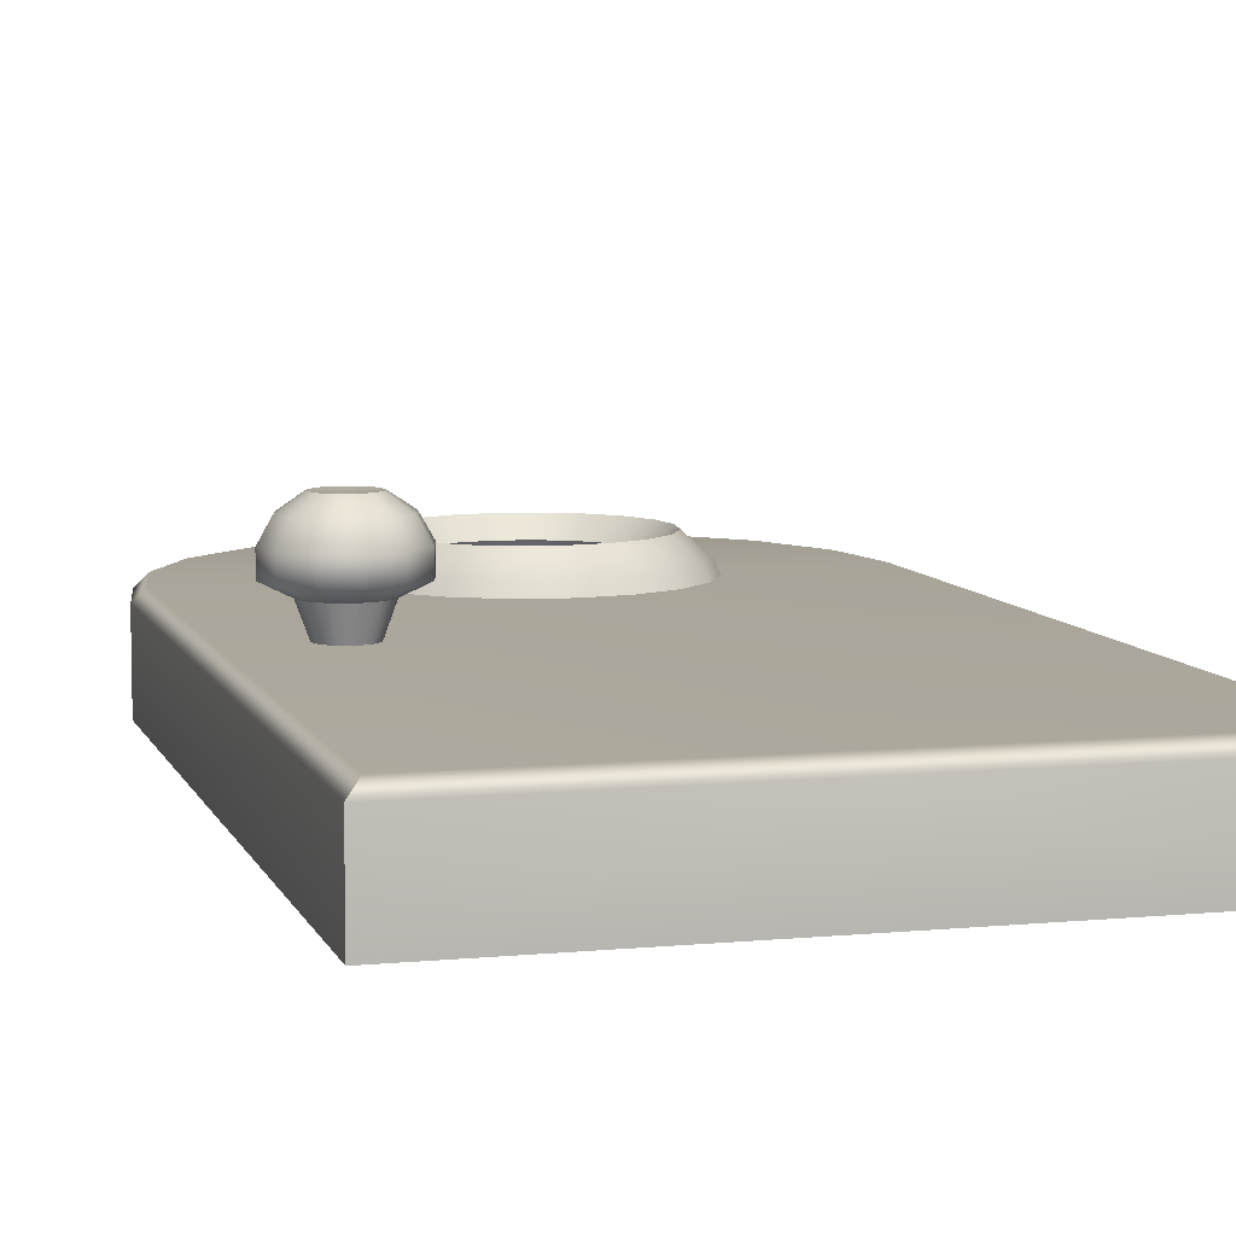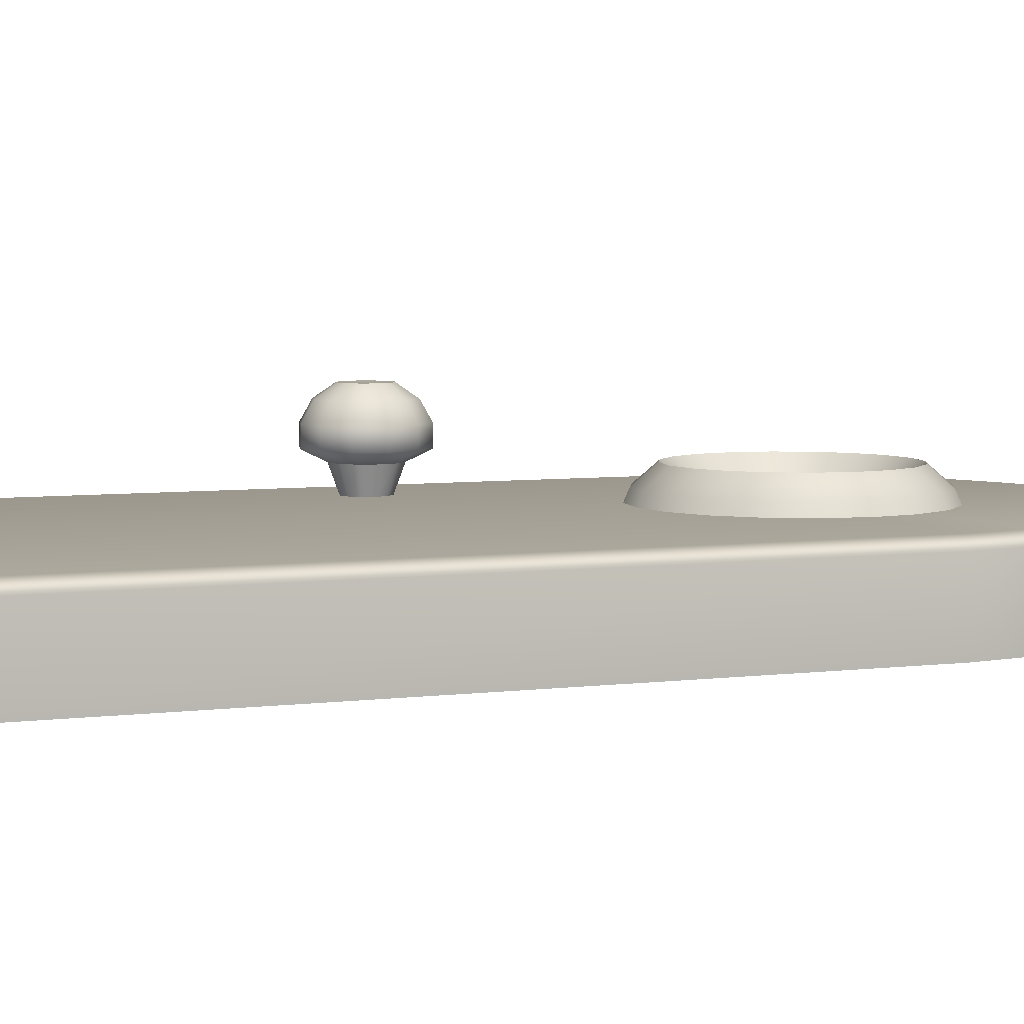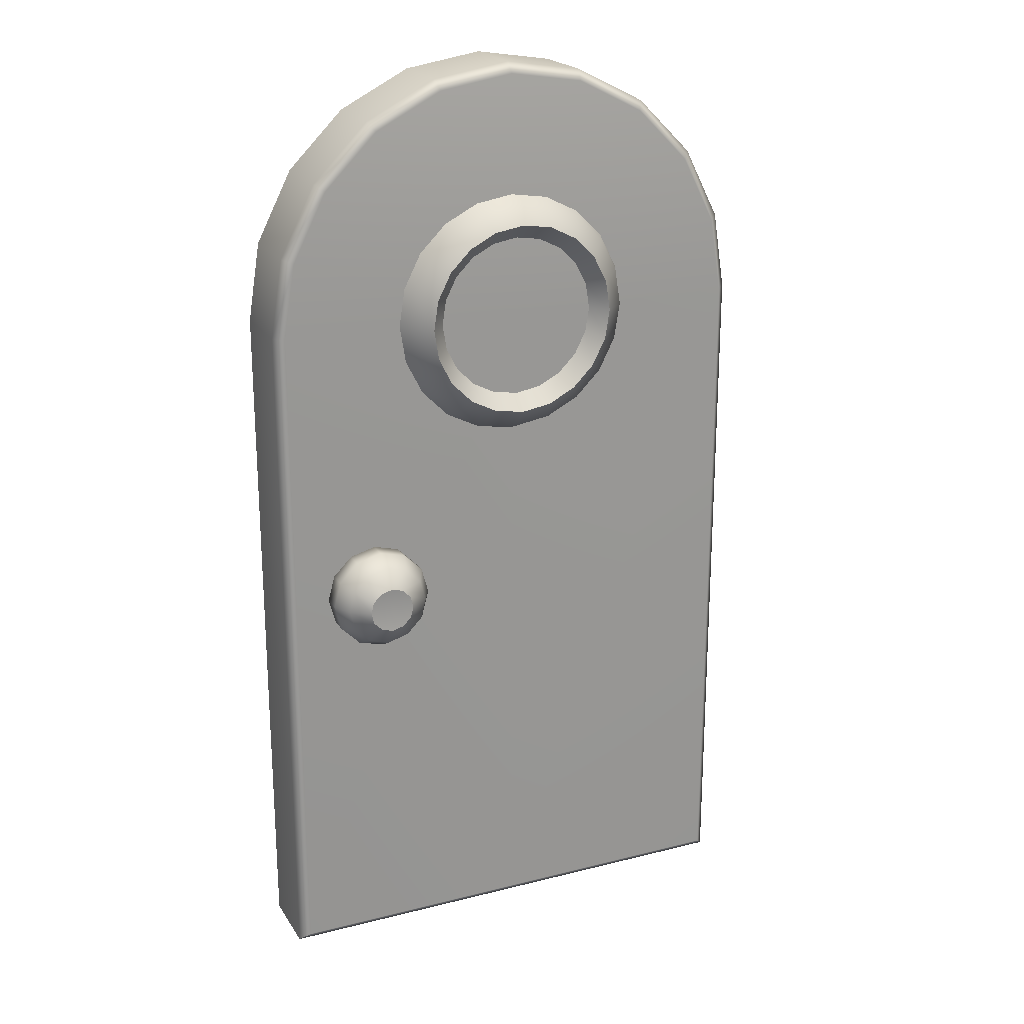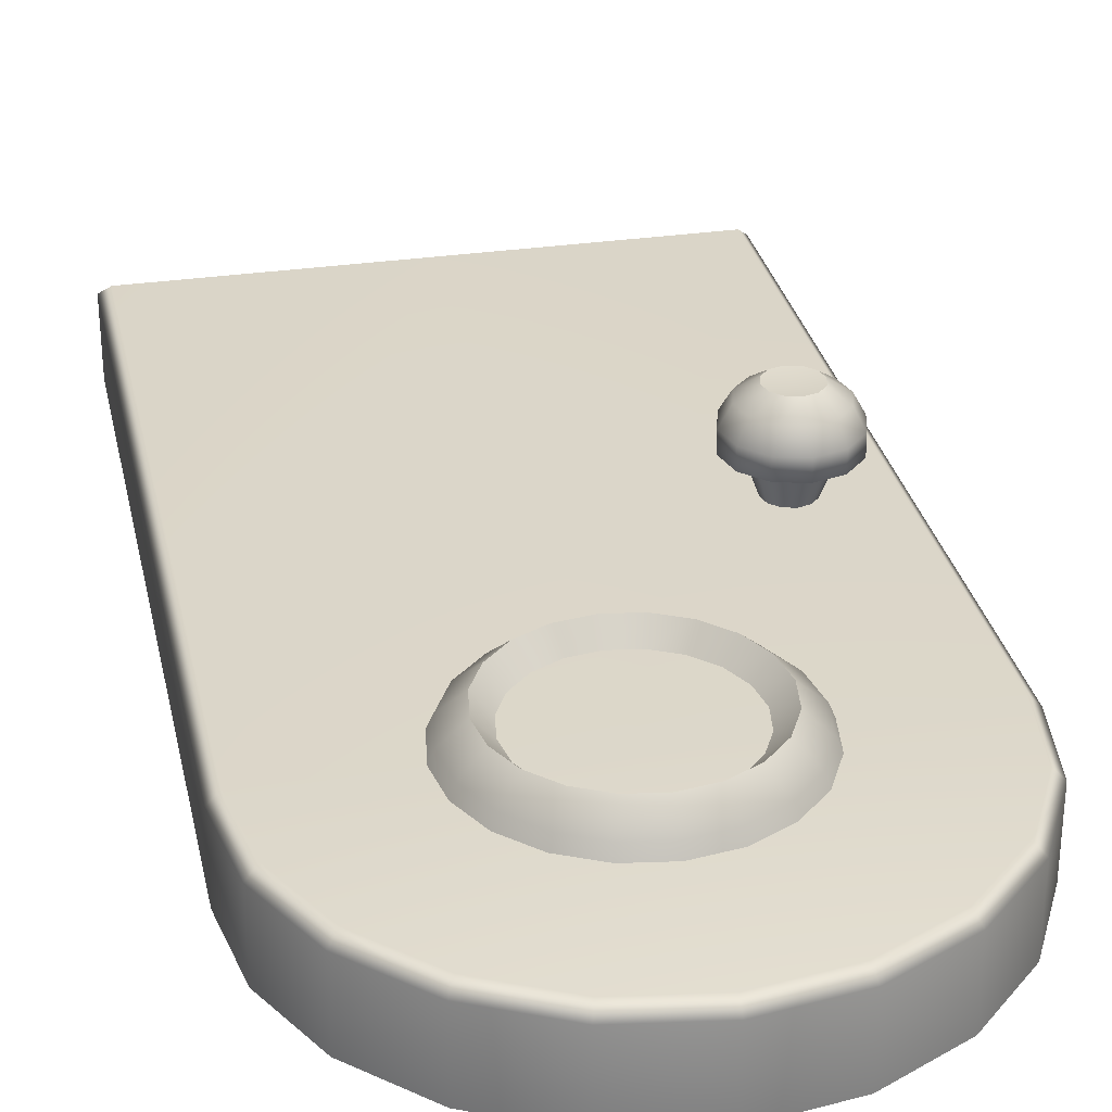
<metadata>
{"format":"obj","ext":"obj","renderer":"f3d","projection":"perspective","resolution":1024,"background":"white","views":[{"elev":7.7,"azim":-15.3,"up":"+Z"},{"elev":5.5,"azim":68.2,"up":"+Z"},{"elev":21.4,"azim":-24.1,"up":"+Y"},{"elev":30.4,"azim":168.0,"up":"+Z"}]}
</metadata>
<code>
g houseDoor
v -1.458 1.569 0.5939
v -1.498 1.5 0.5883
v -1.498 1.58 0.5939
v -1.429 1.54 0.5939
v -1.498 1.5 0.5883
v -1.418 1.5 0.5939
v -1.498 1.5 0.5883
v -1.429 1.46 0.5939
v -1.498 1.5 0.5883
v -1.458 1.431 0.5939
v -1.498 1.5 0.5883
v -1.498 1.42 0.5939
v -1.498 1.5 0.5883
v -1.498 1.58 0.5939
v -1.498 1.5 0.5883
v -1.539 1.569 0.5939
v -1.498 1.5 0.5883
v -1.568 1.54 0.5939
v -1.498 1.5 0.5883
v -1.579 1.5 0.5939
v -1.498 1.5 0.5883
v -1.568 1.46 0.5939
v -1.498 1.5 0.5883
v -1.539 1.431 0.5939
v -1.498 1.5 0.5883
v -1.498 1.42 0.5939
v -1.048 2.91 0.1911
v -1.145 2.791 0.3351
v -1.182 2.842 0.1911
v -1.028 2.851 0.3351
v -1.102 2.732 0.3995
v -0.8985 2.934 0.1911
v -1.005 2.781 0.3995
v -0.8985 2.872 0.3351
v -0.7494 2.91 0.1911
v -0.8985 2.798 0.3995
v -0.7687 2.851 0.3351
v -0.6149 2.842 0.1911
v -0.7916 2.781 0.3995
v -0.6516 2.791 0.3351
v -0.6951 2.732 0.3995
v -1.182 2.842 0.1911
v -1.145 2.791 0.3351
v -1.238 2.698 0.3351
v -1.289 2.735 0.1911
v -1.298 2.581 0.3351
v -1.357 2.601 0.1911
v -1.318 2.452 0.3351
v -1.381 2.452 0.1911
v -1.381 2.452 0.1911
v -1.318 2.452 0.3351
v -1.298 2.322 0.3351
v -1.357 2.303 0.1911
v -1.238 2.205 0.3351
v -1.289 2.168 0.1911
v -1.145 2.112 0.3351
v -1.182 2.061 0.1911
v -0.7494 1.993 0.1911
v -0.6516 2.112 0.3351
v -0.6149 2.061 0.1911
v -0.7687 2.052 0.3351
v -0.6951 2.172 0.3995
v -0.8985 1.969 0.1911
v -0.7916 2.122 0.3995
v -0.8985 2.032 0.3351
v -1.048 1.993 0.1911
v -0.8985 2.106 0.3995
v -1.028 2.052 0.3351
v -1.182 2.061 0.1911
v -1.005 2.122 0.3995
v -1.145 2.112 0.3351
v -1.102 2.172 0.3995
v -0.6149 2.061 0.1911
v -0.6516 2.112 0.3351
v -0.5587 2.205 0.3351
v -0.5082 2.168 0.1911
v -0.4991 2.322 0.3351
v -0.4396 2.303 0.1911
v -0.4785 2.452 0.3351
v -0.416 2.452 0.1911
v -0.416 2.452 0.1911
v -0.4785 2.452 0.3351
v -0.4991 2.581 0.3351
v -0.4396 2.601 0.1911
v -0.5587 2.698 0.3351
v -0.5082 2.735 0.1911
v -0.6516 2.791 0.3351
v -0.6149 2.842 0.1911
v -1.145 2.791 0.3351
v -1.102 2.732 0.3995
v -1.178 2.655 0.3995
v -1.238 2.698 0.3351
v -1.228 2.559 0.3995
v -1.298 2.581 0.3351
v -1.245 2.452 0.3995
v -1.318 2.452 0.3351
v -1.228 2.345 0.3995
v -1.298 2.322 0.3351
v -1.178 2.248 0.3995
v -1.238 2.205 0.3351
v -1.102 2.172 0.3995
v -1.145 2.112 0.3351
v -0.6516 2.112 0.3351
v -0.6951 2.172 0.3995
v -0.6185 2.248 0.3995
v -0.5587 2.205 0.3351
v -0.5694 2.345 0.3995
v -0.4991 2.322 0.3351
v -0.5524 2.452 0.3995
v -0.4785 2.452 0.3351
v -0.5694 2.559 0.3995
v -0.4991 2.581 0.3351
v -0.6185 2.655 0.3995
v -0.5587 2.698 0.3351
v -0.6951 2.732 0.3995
v -0.6516 2.791 0.3351
v -1.005 2.781 0.3995
v -1.069 2.687 0.3409
v -1.102 2.732 0.3995
v -0.9882 2.728 0.3409
v -0.8985 2.798 0.3995
v -0.8985 2.742 0.3409
v -0.7916 2.781 0.3995
v -0.8087 2.728 0.3409
v -0.6951 2.732 0.3995
v -0.7278 2.687 0.3409
v -1.102 2.732 0.3995
v -1.069 2.687 0.3409
v -1.133 2.622 0.3409
v -1.178 2.655 0.3995
v -1.175 2.541 0.3409
v -1.228 2.559 0.3995
v -1.189 2.452 0.3409
v -1.245 2.452 0.3995
v -1.175 2.362 0.3409
v -1.228 2.345 0.3995
v -1.133 2.281 0.3409
v -1.178 2.248 0.3995
v -1.069 2.217 0.3409
v -1.102 2.172 0.3995
v -1.102 2.172 0.3995
v -1.069 2.217 0.3409
v -0.9882 2.175 0.3409
v -1.005 2.122 0.3995
v -0.8985 2.161 0.3409
v -0.8985 2.106 0.3995
v -0.8087 2.175 0.3409
v -0.7916 2.122 0.3995
v -0.7278 2.217 0.3409
v -0.6951 2.172 0.3995
v -0.6951 2.172 0.3995
v -0.7278 2.217 0.3409
v -0.6635 2.281 0.3409
v -0.6185 2.248 0.3995
v -0.6223 2.362 0.3409
v -0.5694 2.345 0.3995
v -0.6081 2.452 0.3409
v -0.5524 2.452 0.3995
v -0.6223 2.541 0.3409
v -0.5694 2.559 0.3995
v -0.6635 2.622 0.3409
v -0.6185 2.655 0.3995
v -0.7278 2.687 0.3409
v -0.6951 2.732 0.3995
v -1.436 1.536 0.2946
v -1.446 1.591 0.3836
v -1.462 1.563 0.2946
v -1.407 1.553 0.3836
v -1.426 1.5 0.2946
v -1.393 1.5 0.3836
v -1.462 1.563 0.2946
v -1.446 1.591 0.3836
v -1.498 1.605 0.3836
v -1.498 1.572 0.2946
v -1.498 1.572 0.2946
v -1.498 1.605 0.3836
v -1.551 1.591 0.3836
v -1.535 1.563 0.2946
v -1.535 1.563 0.2946
v -1.551 1.591 0.3836
v -1.59 1.553 0.3836
v -1.561 1.536 0.2946
v -1.604 1.5 0.3836
v -1.571 1.5 0.2946
v -1.571 1.5 0.2946
v -1.604 1.5 0.3836
v -1.59 1.447 0.3836
v -1.561 1.464 0.2946
v -1.551 1.409 0.3836
v -1.535 1.437 0.2946
v -1.535 1.437 0.2946
v -1.551 1.409 0.3836
v -1.498 1.395 0.3836
v -1.498 1.428 0.2946
v -1.498 1.428 0.2946
v -1.498 1.395 0.3836
v -1.446 1.409 0.3836
v -1.462 1.437 0.2946
v -1.462 1.437 0.2946
v -1.446 1.409 0.3836
v -1.407 1.447 0.3836
v -1.436 1.464 0.2946
v -1.393 1.5 0.3836
v -1.426 1.5 0.2946
v -1.407 1.553 0.3836
v -1.409 1.656 0.4205
v -1.446 1.591 0.3836
v -1.343 1.59 0.4205
v -1.393 1.5 0.3836
v -1.319 1.5 0.4205
v -1.407 1.447 0.3836
v -1.343 1.41 0.4205
v -1.446 1.409 0.3836
v -1.409 1.344 0.4205
v -1.446 1.591 0.3836
v -1.409 1.656 0.4205
v -1.498 1.68 0.4205
v -1.498 1.605 0.3836
v -1.498 1.605 0.3836
v -1.498 1.68 0.4205
v -1.588 1.656 0.4205
v -1.551 1.591 0.3836
v -1.551 1.591 0.3836
v -1.588 1.656 0.4205
v -1.654 1.59 0.4205
v -1.59 1.553 0.3836
v -1.678 1.5 0.4205
v -1.604 1.5 0.3836
v -1.654 1.41 0.4205
v -1.59 1.447 0.3836
v -1.588 1.344 0.4205
v -1.551 1.409 0.3836
v -1.551 1.409 0.3836
v -1.588 1.344 0.4205
v -1.498 1.32 0.4205
v -1.498 1.395 0.3836
v -1.498 1.395 0.3836
v -1.498 1.32 0.4205
v -1.409 1.344 0.4205
v -1.446 1.409 0.3836
v -1.343 1.59 0.4205
v -1.409 1.656 0.4869
v -1.409 1.656 0.4205
v -1.343 1.59 0.4869
v -1.319 1.5 0.4205
v -1.319 1.5 0.4869
v -1.426 1.625 0.5502
v -1.374 1.572 0.5502
v -1.409 1.656 0.4205
v -1.498 1.68 0.4869
v -1.498 1.68 0.4205
v -1.409 1.656 0.4869
v -1.498 1.644 0.5502
v -1.426 1.625 0.5502
v -1.498 1.58 0.5939
v -1.458 1.569 0.5939
v -1.498 1.68 0.4205
v -1.588 1.656 0.4869
v -1.588 1.656 0.4205
v -1.498 1.68 0.4869
v -1.571 1.625 0.5502
v -1.498 1.644 0.5502
v -1.539 1.569 0.5939
v -1.498 1.58 0.5939
v -1.654 1.59 0.4205
v -1.678 1.5 0.4869
v -1.678 1.5 0.4205
v -1.654 1.59 0.4869
v -1.588 1.656 0.4205
v -1.588 1.656 0.4869
v -1.623 1.572 0.5502
v -1.571 1.625 0.5502
v -1.678 1.5 0.4205
v -1.678 1.5 0.4869
v -1.654 1.41 0.4869
v -1.654 1.41 0.4205
v -1.588 1.344 0.4869
v -1.588 1.344 0.4205
v -1.571 1.375 0.5502
v -1.623 1.428 0.5502
v -1.588 1.344 0.4205
v -1.498 1.32 0.4869
v -1.498 1.32 0.4205
v -1.588 1.344 0.4869
v -1.498 1.356 0.5502
v -1.571 1.375 0.5502
v -1.498 1.42 0.5939
v -1.539 1.431 0.5939
v -1.498 1.32 0.4205
v -1.409 1.344 0.4869
v -1.409 1.344 0.4205
v -1.498 1.32 0.4869
v -1.426 1.375 0.5502
v -1.498 1.356 0.5502
v -1.458 1.431 0.5939
v -1.498 1.42 0.5939
v -1.343 1.41 0.4205
v -1.319 1.5 0.4869
v -1.319 1.5 0.4205
v -1.343 1.41 0.4869
v -1.409 1.344 0.4205
v -1.409 1.344 0.4869
v -1.374 1.428 0.5502
v -1.426 1.375 0.5502
v -1.678 1.5 0.4869
v -1.623 1.428 0.5502
v -1.654 1.41 0.4869
v -1.643 1.5 0.5502
v -1.654 1.59 0.4869
v -1.623 1.572 0.5502
v -1.568 1.46 0.5939
v -1.539 1.431 0.5939
v -1.571 1.375 0.5502
v -1.579 1.5 0.5939
v -1.568 1.54 0.5939
v -1.571 1.625 0.5502
v -1.539 1.569 0.5939
v -1.319 1.5 0.4869
v -1.374 1.572 0.5502
v -1.343 1.59 0.4869
v -1.354 1.5 0.5502
v -1.343 1.41 0.4869
v -1.374 1.428 0.5502
v -1.429 1.54 0.5939
v -1.458 1.569 0.5939
v -1.426 1.625 0.5502
v -1.418 1.5 0.5939
v -1.429 1.46 0.5939
v -1.426 1.375 0.5502
v -1.458 1.431 0.5939
v -0.3924 3.148 0.296
v -0.6208 3.306 0.259
v -0.3704 3.178 0.259
v -0.6324 3.27 0.296
v -0.8985 3.35 0.259
v -0.8985 3.313 0.296
v -1.176 3.306 0.259
v -1.165 3.27 0.296
v -1.427 3.178 0.259
v -1.405 3.148 0.296
v -1.405 3.148 0.296
v -1.625 2.98 0.259
v -1.427 3.178 0.259
v -1.595 2.958 0.296
v -1.753 2.729 0.259
v -1.717 2.718 0.296
v -1.797 2.452 0.259
v -1.76 2.449 0.296
v -1.797 1.678e-07 0.259
v -1.76 0.03699 0.296
v 0 2.452 0.259
v 0 1.678e-07 0.259
v -0.03699 0.03699 0.296
v -0.03699 2.449 0.296
v -0.04397 2.729 0.259
v -0.8985 0.03699 0.296
v -0.0796 2.718 0.296
v -0.1716 2.98 0.259
v -0.8985 2.452 0.296
v -1.76 0.03699 0.296
v -1.76 2.449 0.296
v -1.717 2.718 0.296
v -1.595 2.958 0.296
v -1.405 3.148 0.296
v -1.165 3.27 0.296
v -0.8985 3.313 0.296
v -0.6324 3.27 0.296
v -0.3924 3.148 0.296
v -0.2019 2.958 0.296
v -0.3704 3.178 0.259
v -1.76 0.03699 0.296
v -0.8985 1.678e-07 0.259
v -1.797 1.678e-07 0.259
v -0.8985 0.03699 0.296
v 0 1.678e-07 0.259
v -0.03699 0.03699 0.296
v -0.6208 3.306 0.259
v -0.6208 3.306 -1.137e-15
v -0.3704 3.178 -1.137e-15
v -0.3704 3.178 0.259
v -0.1716 2.98 -1.137e-15
v -0.1716 2.98 0.259
v -0.04397 2.729 -1.137e-15
v -0.04397 2.729 0.259
v 0 2.452 -1.137e-15
v 0 2.452 0.259
v 0 1.678e-07 -1.137e-15
v 0 1.678e-07 0.259
v -0.8985 3.35 0.259
v -0.6208 3.306 -1.137e-15
v -0.6208 3.306 0.259
v -0.8985 3.35 -1.137e-15
v -1.176 3.306 0.259
v -1.176 3.306 -1.137e-15
v -1.427 3.178 0.259
v -1.176 3.306 -1.137e-15
v -1.176 3.306 0.259
v -1.427 3.178 -1.137e-15
v -1.625 2.98 0.259
v -1.625 2.98 -1.137e-15
v -1.753 2.729 0.259
v -1.753 2.729 -1.137e-15
v -1.797 2.452 0.259
v -1.797 2.452 -1.137e-15
v -1.797 1.678e-07 0.259
v -1.797 1.678e-07 -1.137e-15
v -0.8985 1.678e-07 0.259
v 0 1.678e-07 0.259
v 0 1.678e-07 -1.137e-15
v -0.8985 1.678e-07 -1.137e-15
v -1.797 1.678e-07 -1.137e-15
v -1.797 1.678e-07 0.259
g houseDoor_0
f 3 2 1
f 1 5 4
f 4 7 6
f 6 9 8
f 8 11 10
f 10 13 12
f 16 15 14
f 18 17 16
f 20 19 18
f 22 21 20
f 24 23 22
f 26 25 24
f 29 28 27
f 28 30 27
f 28 31 30
f 27 30 32
f 31 33 30
f 30 34 32
f 30 33 34
f 32 34 35
f 33 36 34
f 34 37 35
f 34 36 37
f 35 37 38
f 36 39 37
f 37 40 38
f 37 39 40
f 39 41 40
f 44 43 42
f 45 44 42
f 46 44 45
f 47 46 45
f 48 46 47
f 49 48 47
f 52 51 50
f 53 52 50
f 54 52 53
f 55 54 53
f 56 54 55
f 57 56 55
f 60 59 58
f 59 61 58
f 59 62 61
f 58 61 63
f 62 64 61
f 61 65 63
f 61 64 65
f 63 65 66
f 64 67 65
f 65 68 66
f 65 67 68
f 66 68 69
f 67 70 68
f 68 71 69
f 68 70 71
f 70 72 71
f 75 74 73
f 76 75 73
f 77 75 76
f 78 77 76
f 79 77 78
f 80 79 78
f 83 82 81
f 84 83 81
f 85 83 84
f 86 85 84
f 87 85 86
f 88 87 86
f 91 90 89
f 92 91 89
f 93 91 92
f 94 93 92
f 95 93 94
f 96 95 94
f 97 95 96
f 98 97 96
f 99 97 98
f 100 99 98
f 101 99 100
f 102 101 100
f 105 104 103
f 106 105 103
f 107 105 106
f 108 107 106
f 109 107 108
f 110 109 108
f 111 109 110
f 112 111 110
f 113 111 112
f 114 113 112
f 115 113 114
f 116 115 114
f 119 118 117
f 118 120 117
f 117 120 121
f 120 122 121
f 121 122 123
f 122 124 123
f 123 124 125
f 124 126 125
f 129 128 127
f 130 129 127
f 131 129 130
f 132 131 130
f 133 131 132
f 134 133 132
f 135 133 134
f 136 135 134
f 137 135 136
f 138 137 136
f 139 137 138
f 140 139 138
f 143 142 141
f 144 143 141
f 145 143 144
f 146 145 144
f 147 145 146
f 148 147 146
f 149 147 148
f 150 149 148
f 153 152 151
f 154 153 151
f 155 153 154
f 156 155 154
f 157 155 156
f 158 157 156
f 159 157 158
f 160 159 158
f 161 159 160
f 162 161 160
f 163 161 162
f 164 163 162
f 167 166 165
f 166 168 165
f 165 168 169
f 168 170 169
f 173 172 171
f 174 173 171
f 177 176 175
f 178 177 175
f 181 180 179
f 182 181 179
f 183 181 182
f 184 183 182
f 187 186 185
f 188 187 185
f 189 187 188
f 190 189 188
f 193 192 191
f 194 193 191
f 197 196 195
f 198 197 195
f 201 200 199
f 202 201 199
f 203 201 202
f 204 203 202
f 207 206 205
f 206 208 205
f 205 208 209
f 208 210 209
f 209 210 211
f 210 212 211
f 211 212 213
f 212 214 213
f 217 216 215
f 218 217 215
f 221 220 219
f 222 221 219
f 225 224 223
f 226 225 223
f 227 225 226
f 228 227 226
f 229 227 228
f 230 229 228
f 231 229 230
f 232 231 230
f 235 234 233
f 236 235 233
f 239 238 237
f 240 239 237
f 243 242 241
f 242 244 241
f 241 244 245
f 244 246 245
f 242 247 244
f 247 248 244
f 251 250 249
f 250 252 249
f 250 253 252
f 253 254 252
f 253 255 254
f 255 256 254
f 259 258 257
f 258 260 257
f 258 261 260
f 261 262 260
f 261 263 262
f 263 264 262
f 267 266 265
f 266 268 265
f 265 268 269
f 268 270 269
f 268 271 270
f 271 272 270
f 275 274 273
f 276 275 273
f 277 275 276
f 278 277 276
f 277 279 275
f 279 280 275
f 283 282 281
f 282 284 281
f 282 285 284
f 285 286 284
f 285 287 286
f 287 288 286
f 291 290 289
f 290 292 289
f 290 293 292
f 293 294 292
f 293 295 294
f 295 296 294
f 299 298 297
f 298 300 297
f 297 300 301
f 300 302 301
f 300 303 302
f 303 304 302
f 307 306 305
f 306 308 305
f 305 308 309
f 308 310 309
f 306 311 308
f 312 311 306
f 313 312 306
f 311 314 308
f 308 314 310
f 314 315 310
f 310 315 316
f 315 317 316
f 320 319 318
f 319 321 318
f 318 321 322
f 321 323 322
f 319 324 321
f 325 324 319
f 326 325 319
f 324 327 321
f 321 327 323
f 327 328 323
f 323 328 329
f 328 330 329
f 333 332 331
f 332 334 331
f 332 335 334
f 335 336 334
f 335 337 336
f 337 338 336
f 337 339 338
f 339 340 338
f 343 342 341
f 342 344 341
f 342 345 344
f 345 346 344
f 345 347 346
f 347 348 346
f 347 349 348
f 349 350 348
f 353 352 351
f 354 353 351
f 354 351 355
f 356 353 354
f 357 354 355
f 355 358 357
f 359 356 354
f 357 359 354
f 360 356 359
f 361 360 359
f 361 359 362
f 362 359 363
f 363 359 364
f 364 359 365
f 365 359 366
f 366 359 367
f 367 359 368
f 358 369 357
f 369 359 357
f 368 359 369
f 358 370 369
f 370 368 369
f 373 372 371
f 372 374 371
f 372 375 374
f 375 376 374
f 379 378 377
f 380 379 377
f 381 379 380
f 382 381 380
f 383 381 382
f 384 383 382
f 385 383 384
f 386 385 384
f 387 385 386
f 388 387 386
f 391 390 389
f 390 392 389
f 389 392 393
f 392 394 393
f 397 396 395
f 396 398 395
f 395 398 399
f 398 400 399
f 399 400 401
f 400 402 401
f 401 402 403
f 402 404 403
f 403 404 405
f 404 406 405
f 409 408 407
f 410 409 407
f 411 410 407
f 412 411 407

</code>
